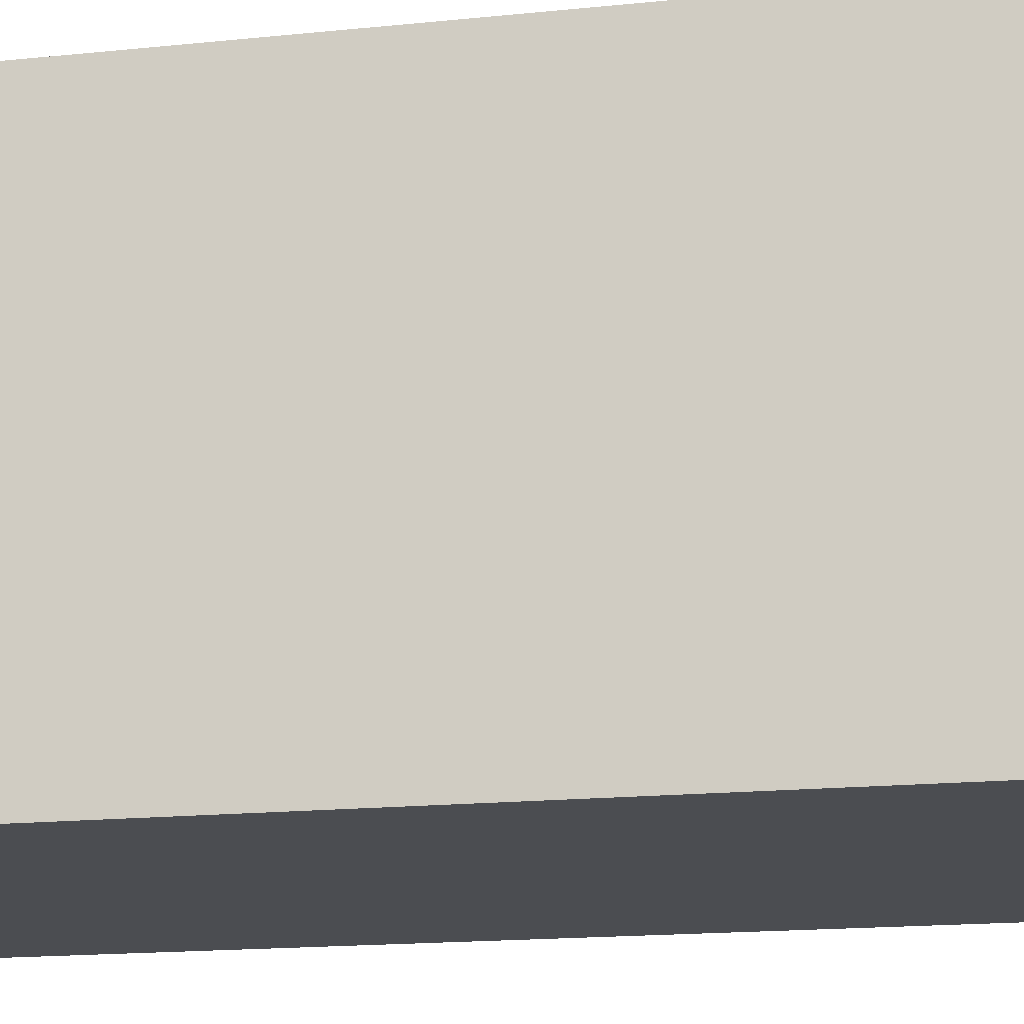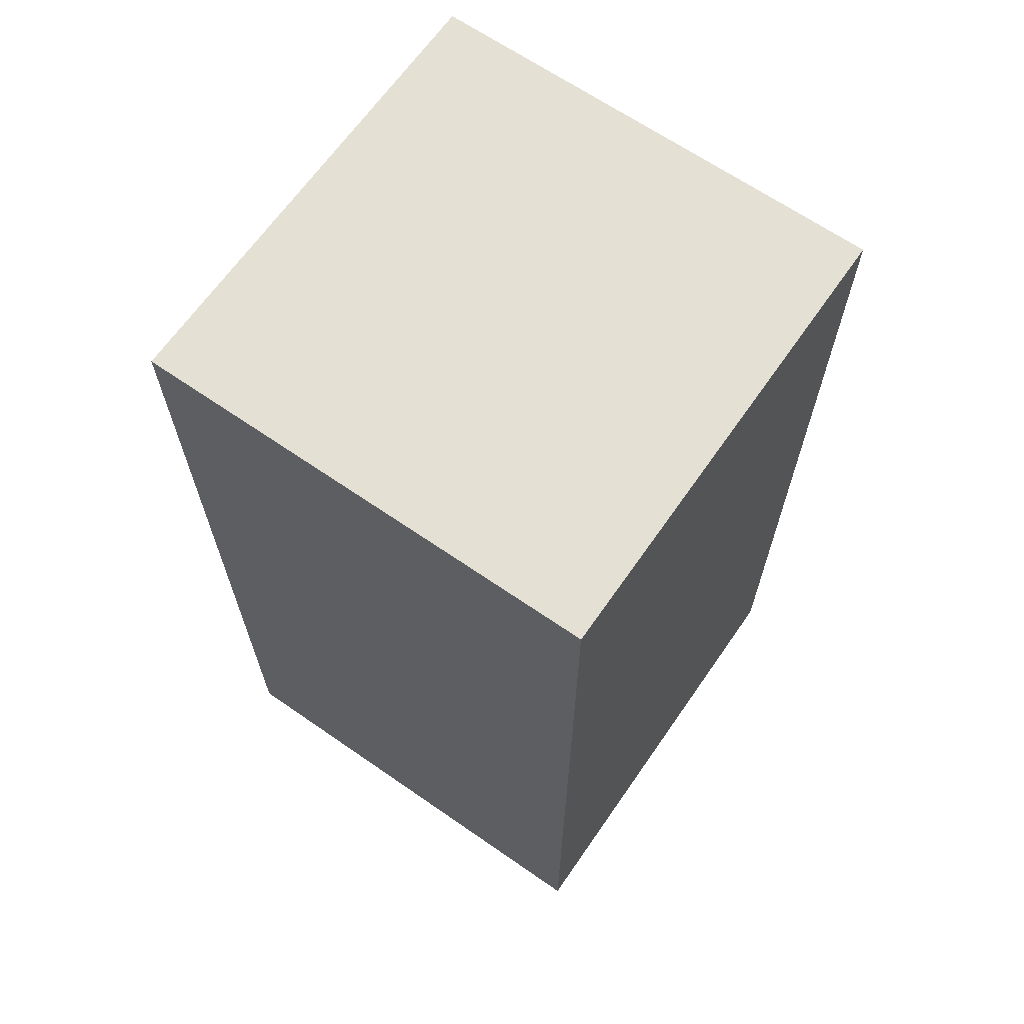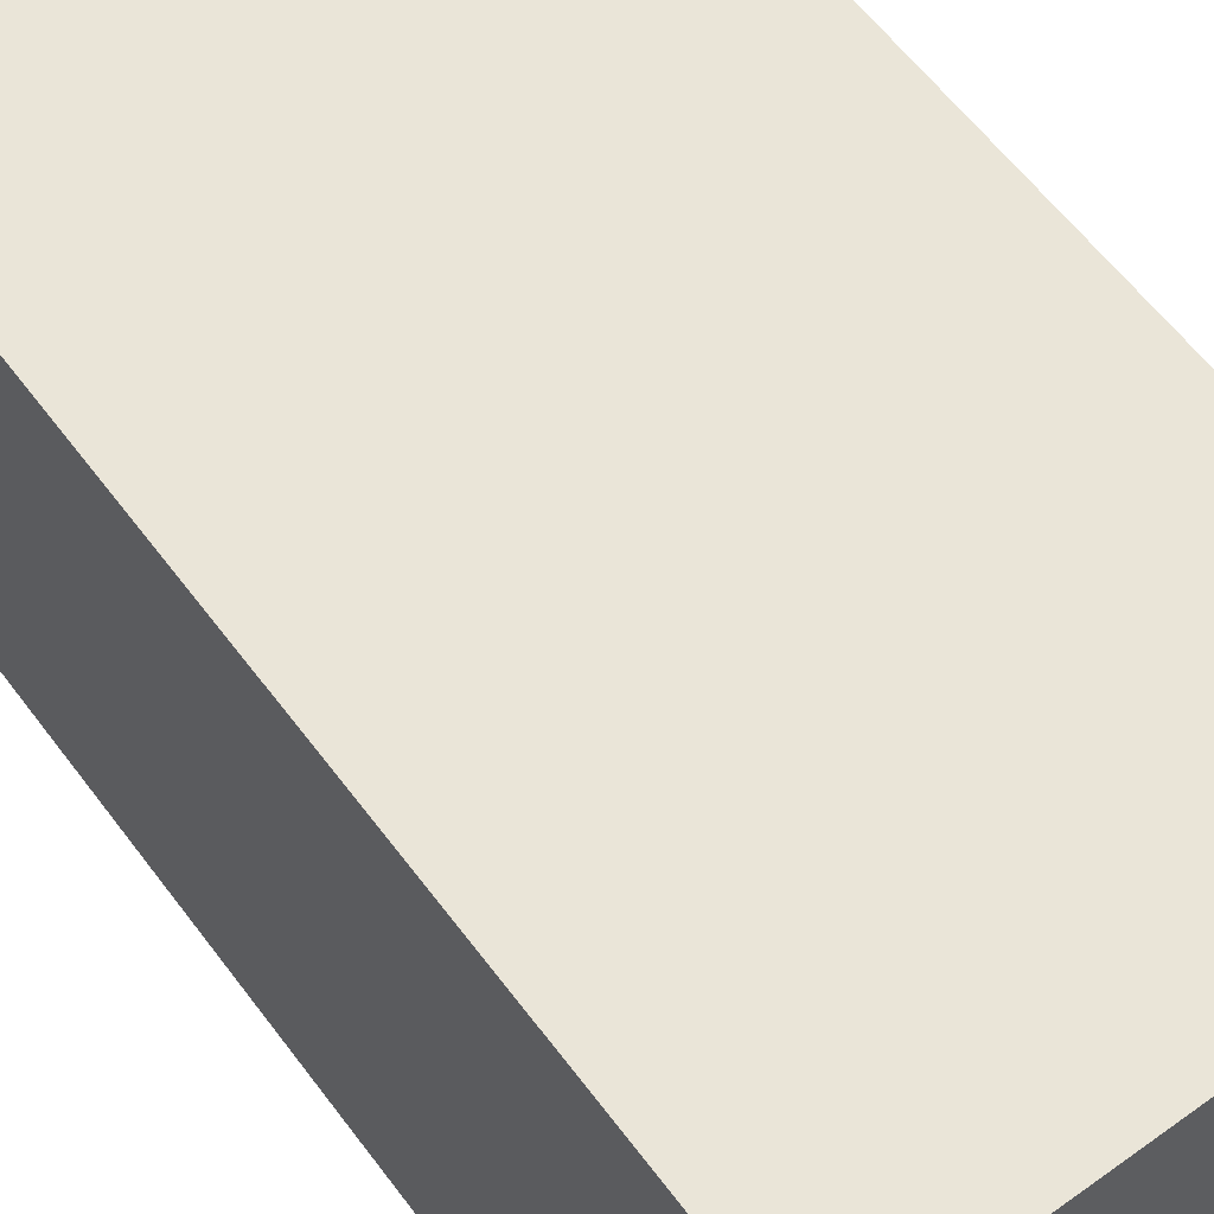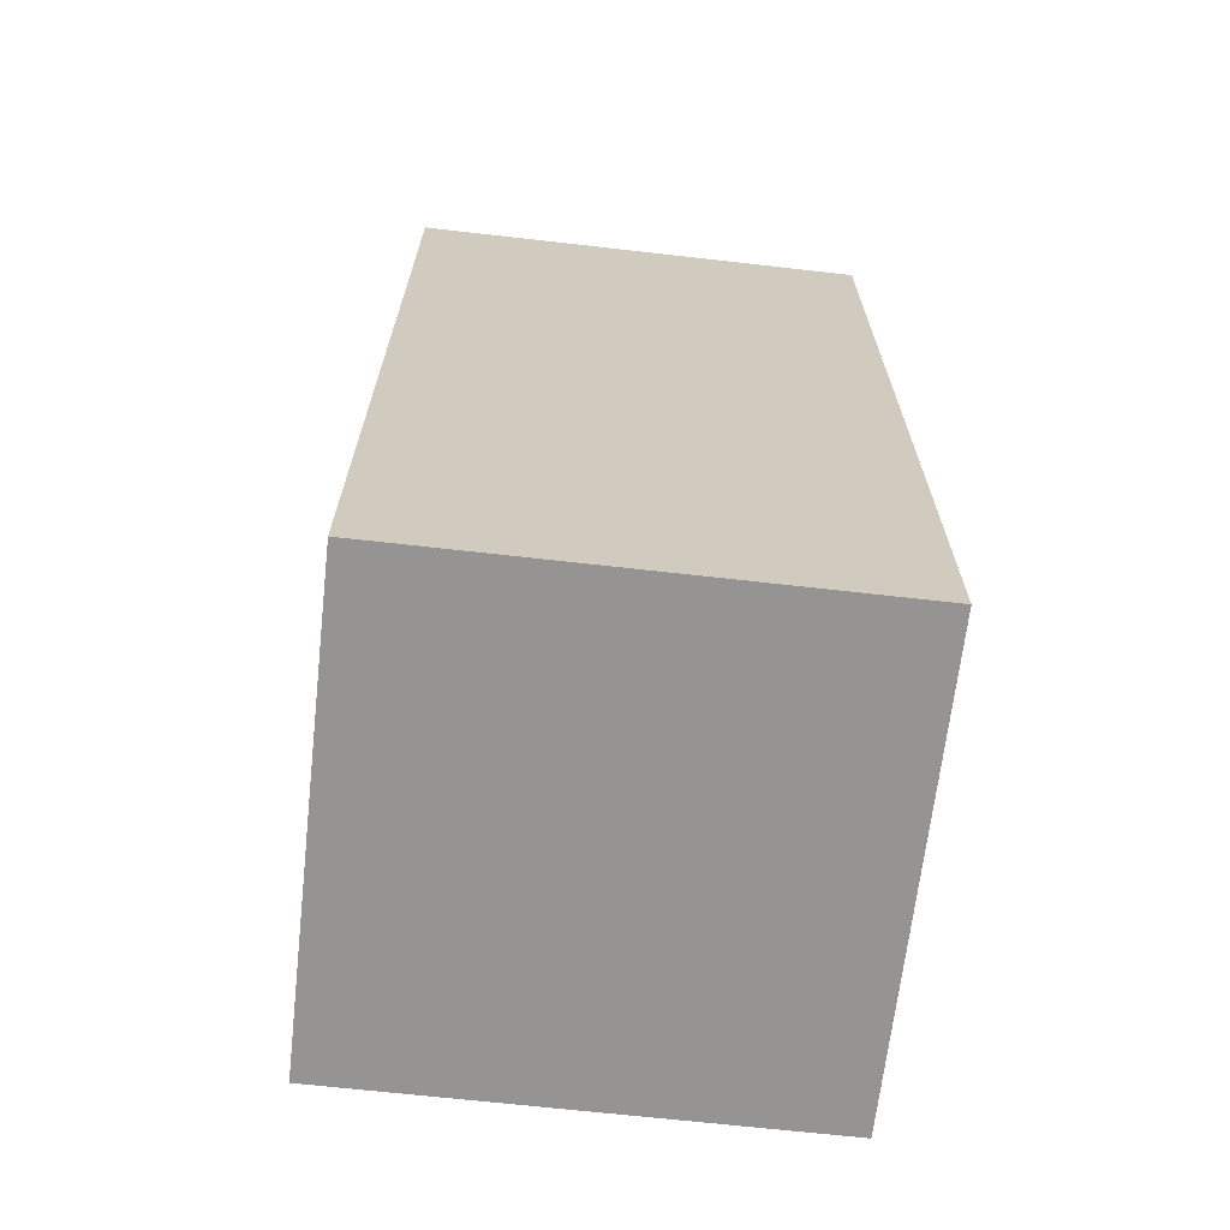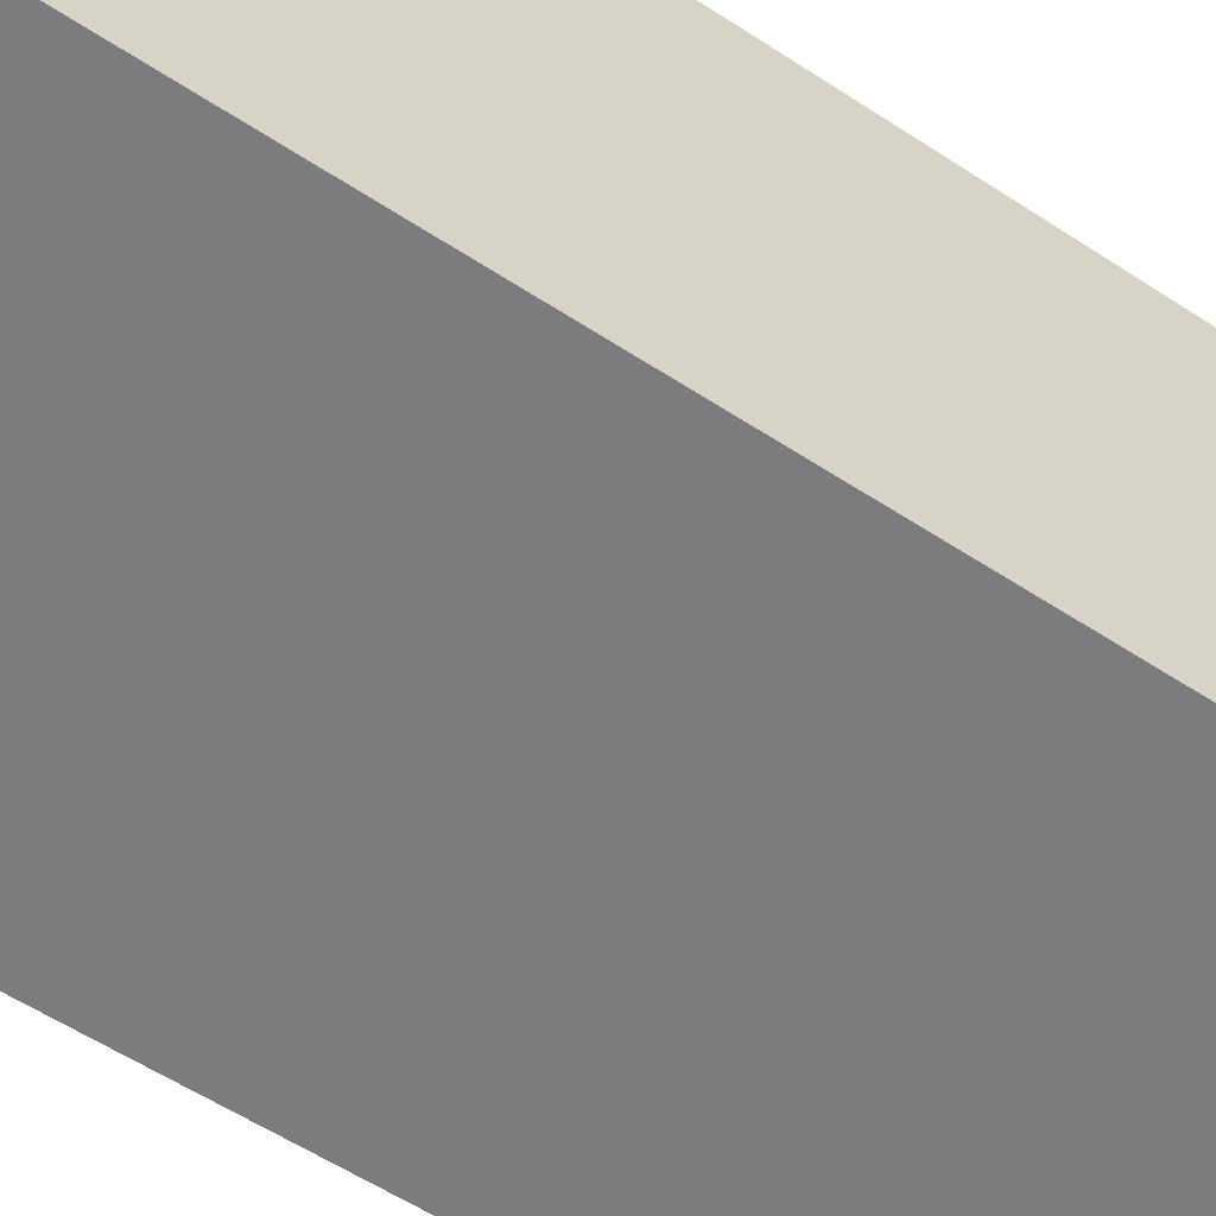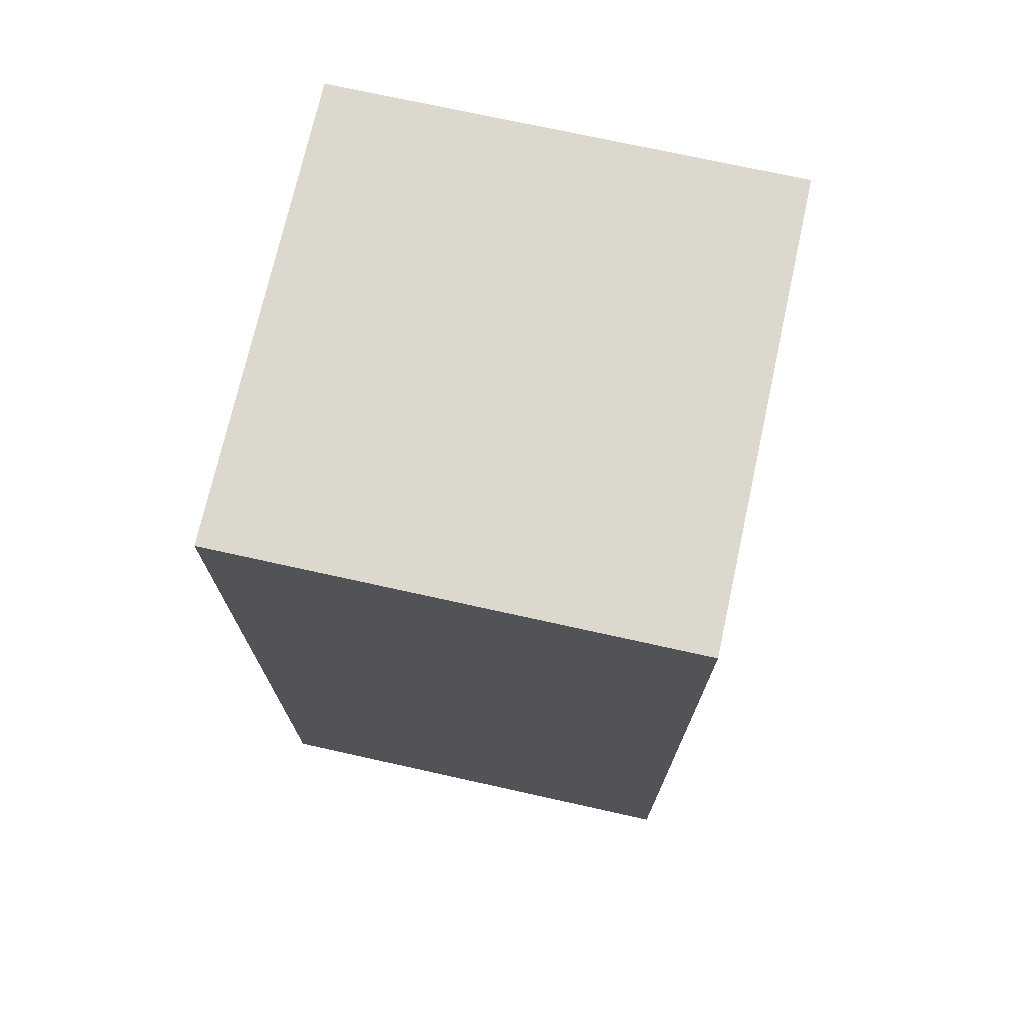
<metadata>
{"format":"obj","ext":"obj","renderer":"f3d","projection":"perspective","resolution":1024,"background":"white","views":[{"elev":-16.0,"azim":102.4,"up":"+Y"},{"elev":66.1,"azim":34.8,"up":"+Z"},{"elev":59.6,"azim":-36.5,"up":"+Y"},{"elev":-67.1,"azim":-6.5,"up":"+Z"},{"elev":-58.9,"azim":56.1,"up":"+Y"},{"elev":72.6,"azim":-77.5,"up":"+Z"}]}
</metadata>
<code>
v -0.05 -0.05 0
v  0.05 -0.05 0
v  0.05  0.05 0
v -0.05  0.05 0
v -0.05 -0.05 0.2
v  0.05 -0.05 0.2
v  0.05  0.05 0.2
v -0.05  0.05 0.2
f 1 2 3
f 1 3 4
f 5 8 7
f 5 7 6
f 4 3 7
f 4 7 8
f 1 6 2
f 1 5 6
f 1 4 8
f 1 8 5
f 2 3 7
f 2 7 6

</code>
